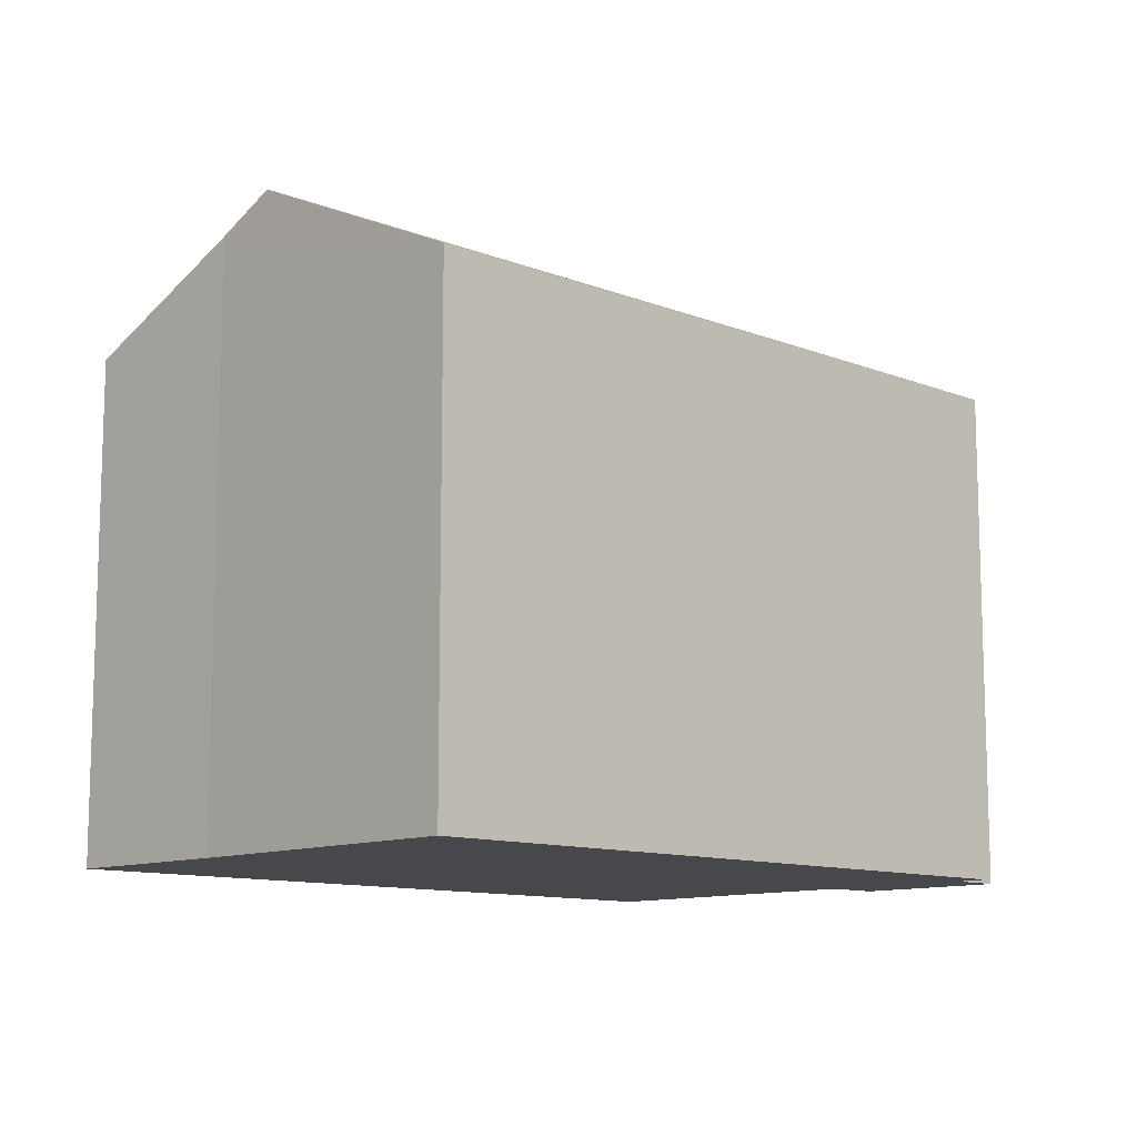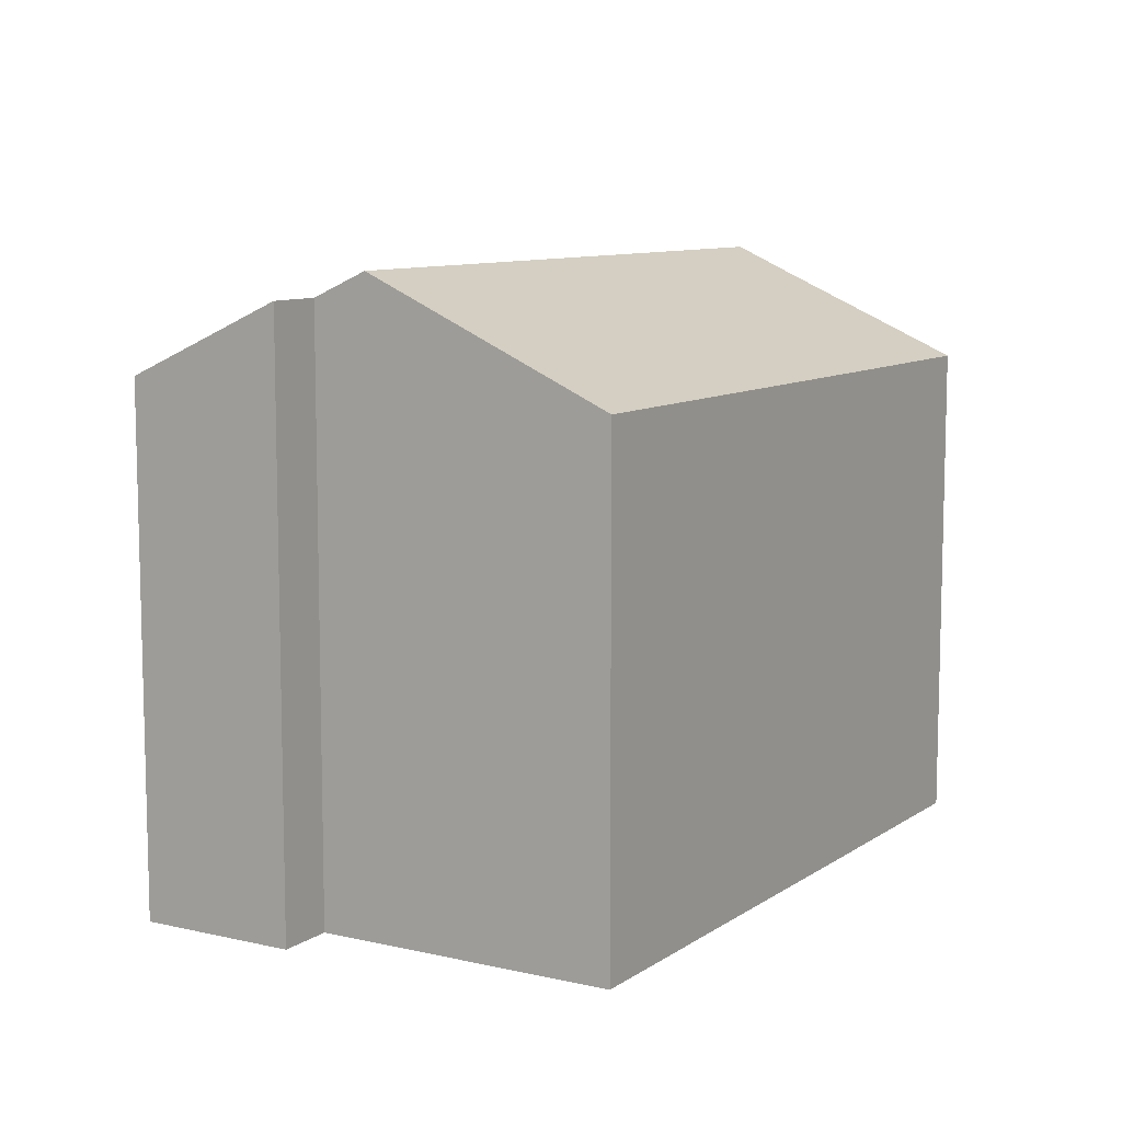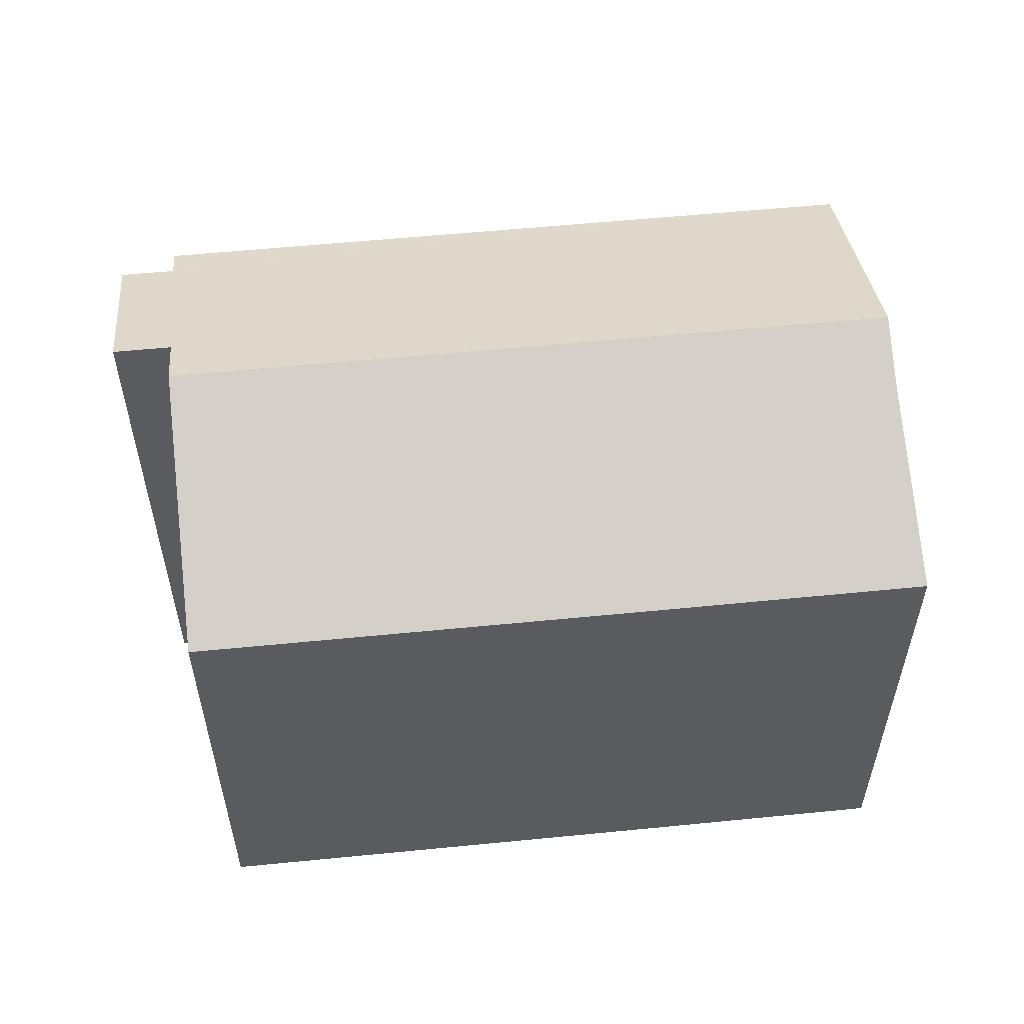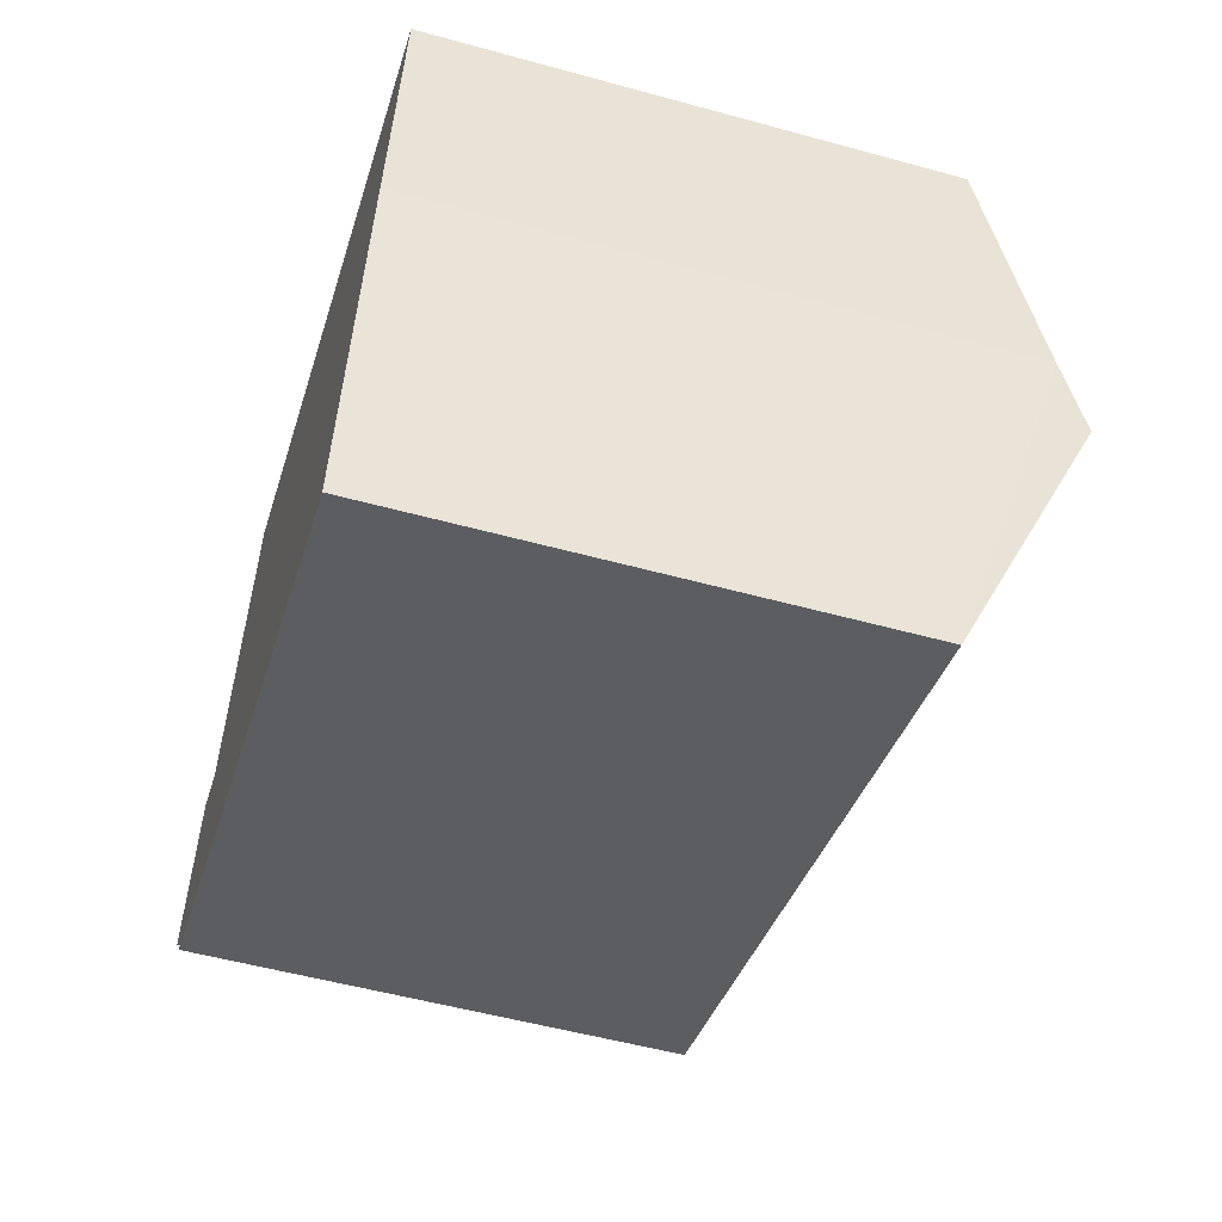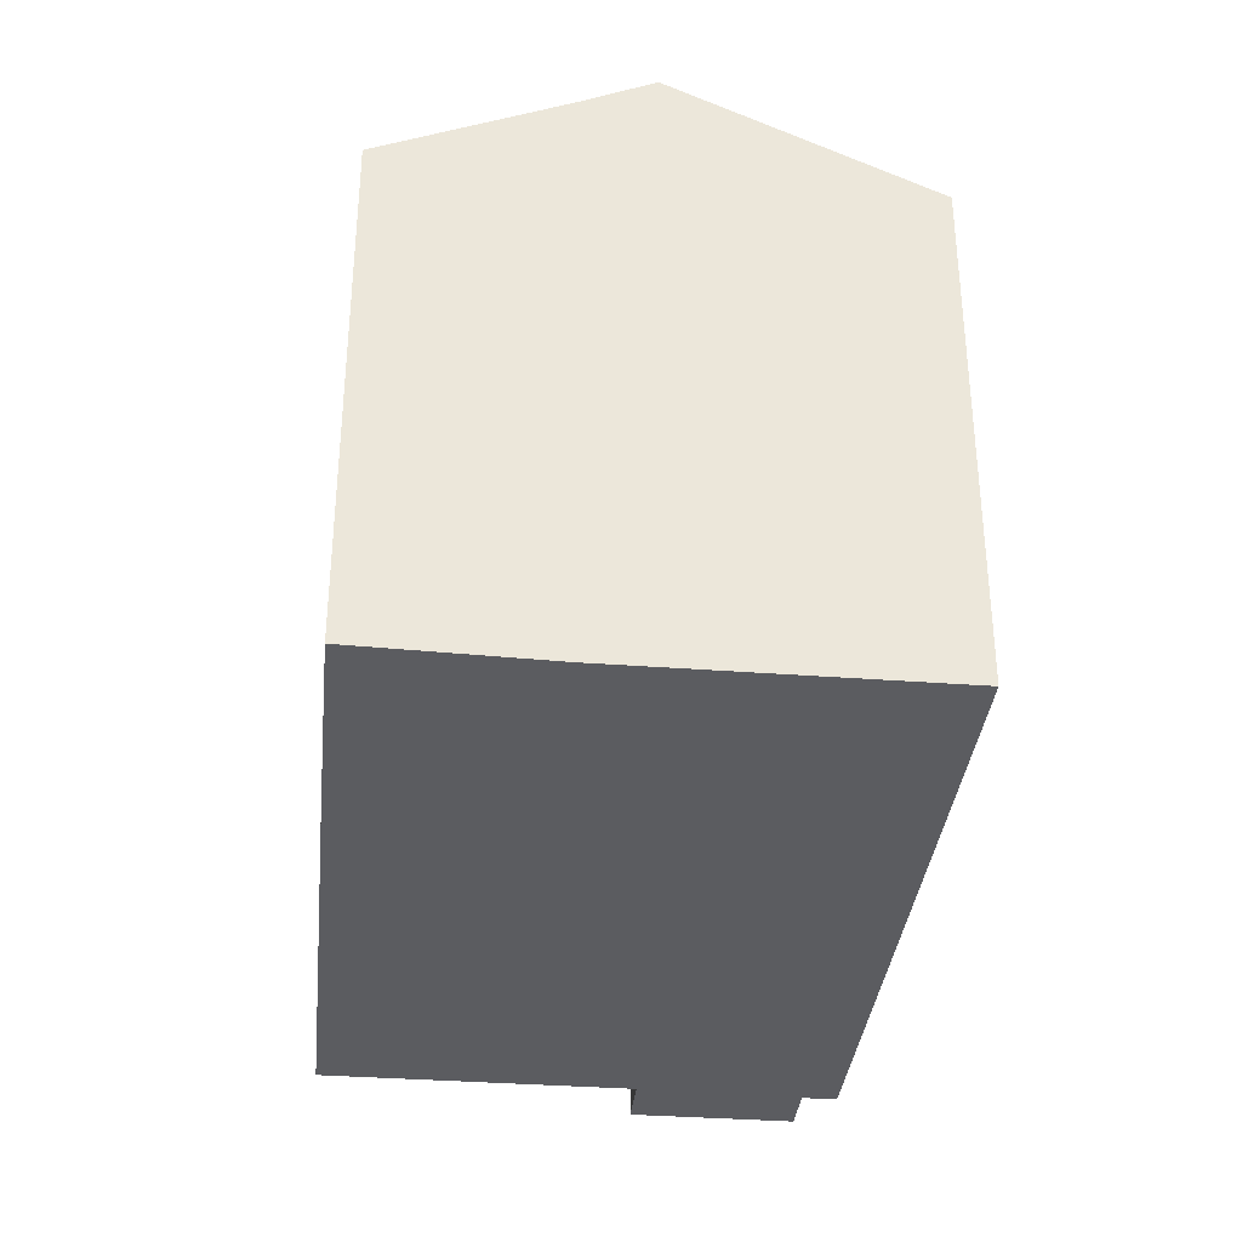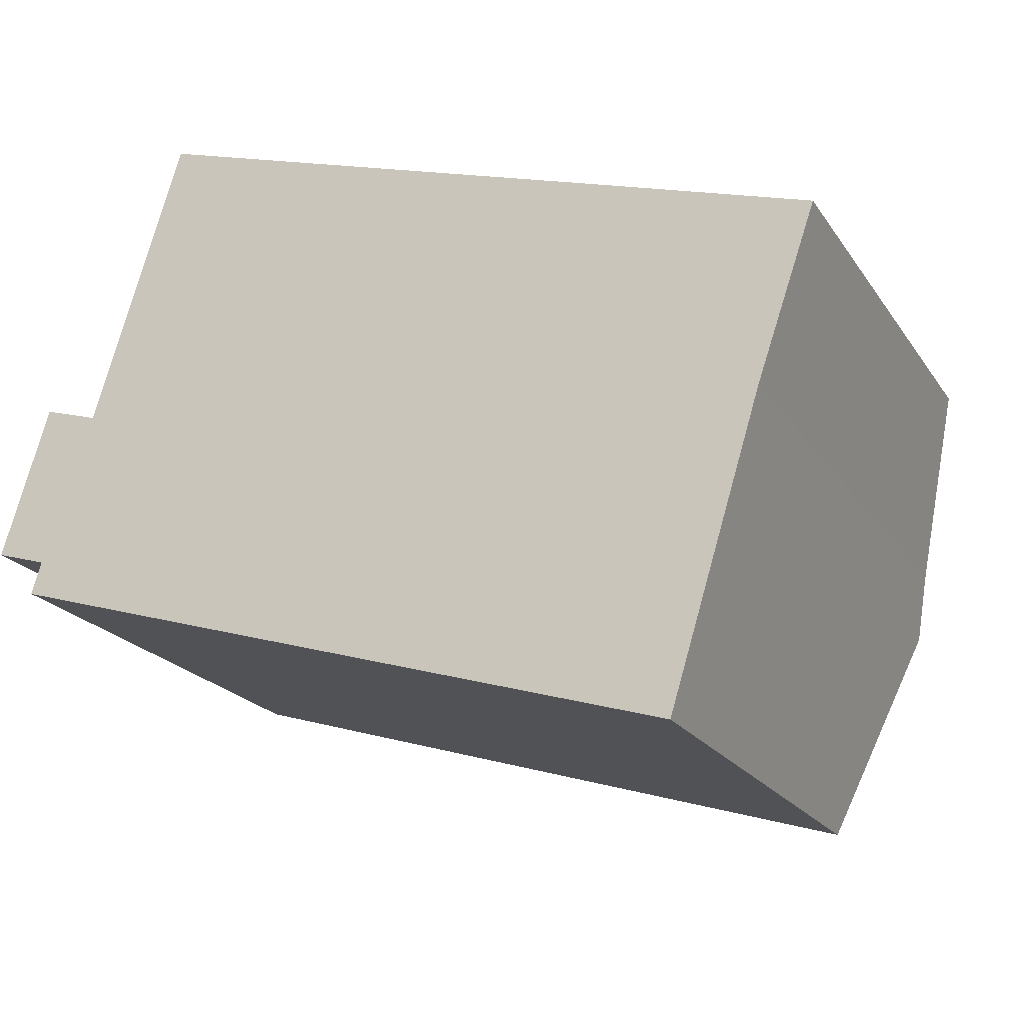
<metadata>
{"format":"obj","ext":"obj","renderer":"f3d","projection":"perspective","resolution":1024,"background":"white","views":[{"elev":-11.2,"azim":153.3,"up":"+Y"},{"elev":9.3,"azim":-41.7,"up":"+Y"},{"elev":56.6,"azim":11.2,"up":"+Y"},{"elev":-53.3,"azim":73.6,"up":"+Z"},{"elev":-34.9,"azim":101.3,"up":"+Y"},{"elev":-20.8,"azim":24.5,"up":"+Z"}]}
</metadata>
<code>
v  19.32 13.57 0.95
v  15.4 11.63 6.651
v  20.71 11.63 5.007
v  4.497 11.63 10
v  2.781 14.27 4.42
v  18.86 14.27 -0.525
v  1.101 13.68 3.583
v  1.213 11.99 -0.373
v  0 11.99 7.342e-16
v  17.15 11.63 -6.104
v  2.4 13.68 3.183
v  0.979 11.63 -1.132
v  4.497 -6.124e-16 10
v  15.4 -4.073e-16 6.651
v  20.71 -3.066e-16 5.007
v  1.101 -2.194e-16 3.583
v  2.4 -1.949e-16 3.183
v  19.32 -5.817e-17 0.95
v  17.15 3.738e-16 -6.104
v  18.86 3.215e-17 -0.525
v  0.979 6.931e-17 -1.132
v  1.213 2.284e-17 -0.373
v  0 0 0
v  2.781 -2.706e-16 4.42
g defaultobject
f 1 2 3
f 2 1 4
f 4 1 5
f 5 1 6
f 7 8 9
f 8 7 10
f 10 7 11
f 10 11 6
f 6 11 5
f 10 12 8
f 13 2 4
f 2 13 3
f 3 13 14
f 3 14 15
f 16 11 7
f 11 16 17
f 3 18 1
f 18 3 15
f 1 10 6
f 10 1 18
f 10 18 19
f 19 18 20
f 19 12 10
f 12 19 21
f 22 9 8
f 9 22 23
f 12 22 8
f 22 12 21
f 9 16 7
f 16 9 23
f 11 4 5
f 4 11 17
f 4 17 24
f 4 24 13
f 19 22 21
f 22 19 16
f 16 19 17
f 17 19 24
f 24 19 13
f 13 19 14
f 14 19 20
f 14 20 18
f 14 18 15
f 16 23 22

</code>
